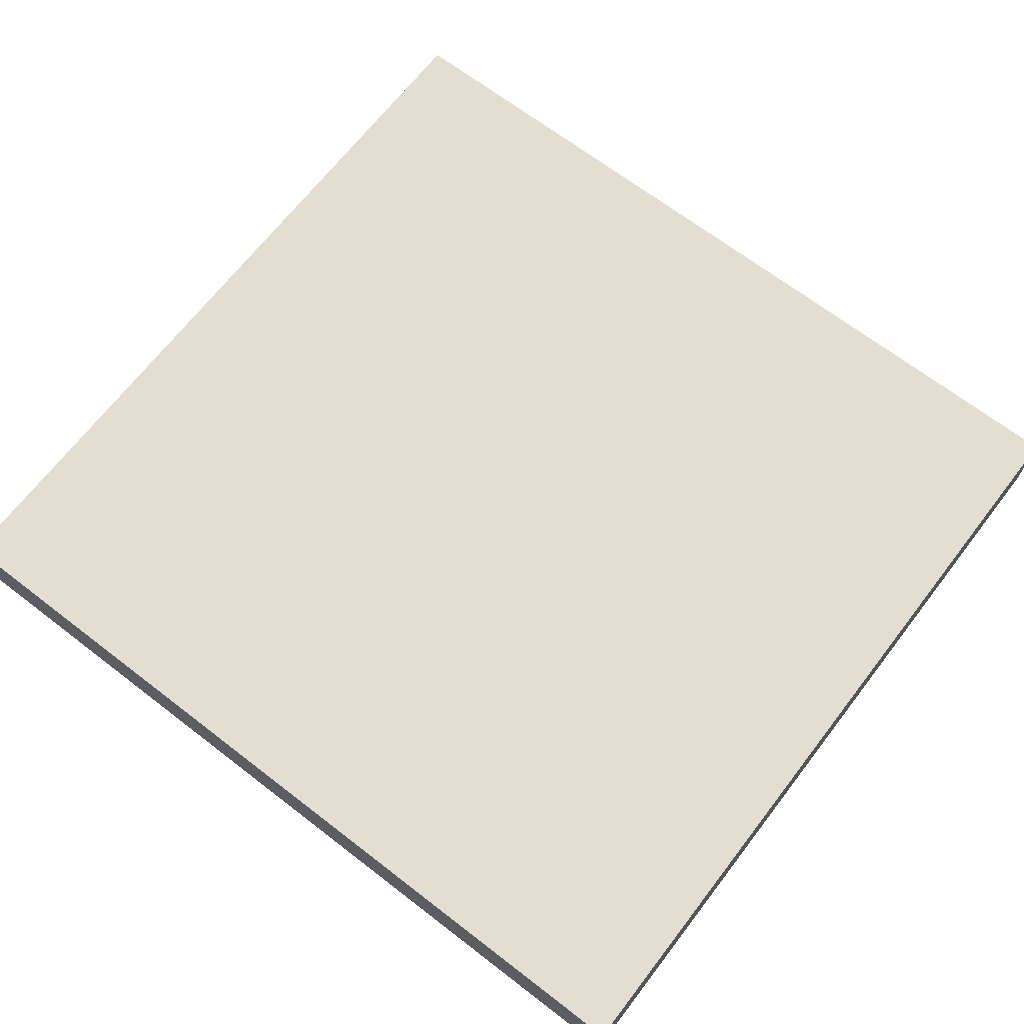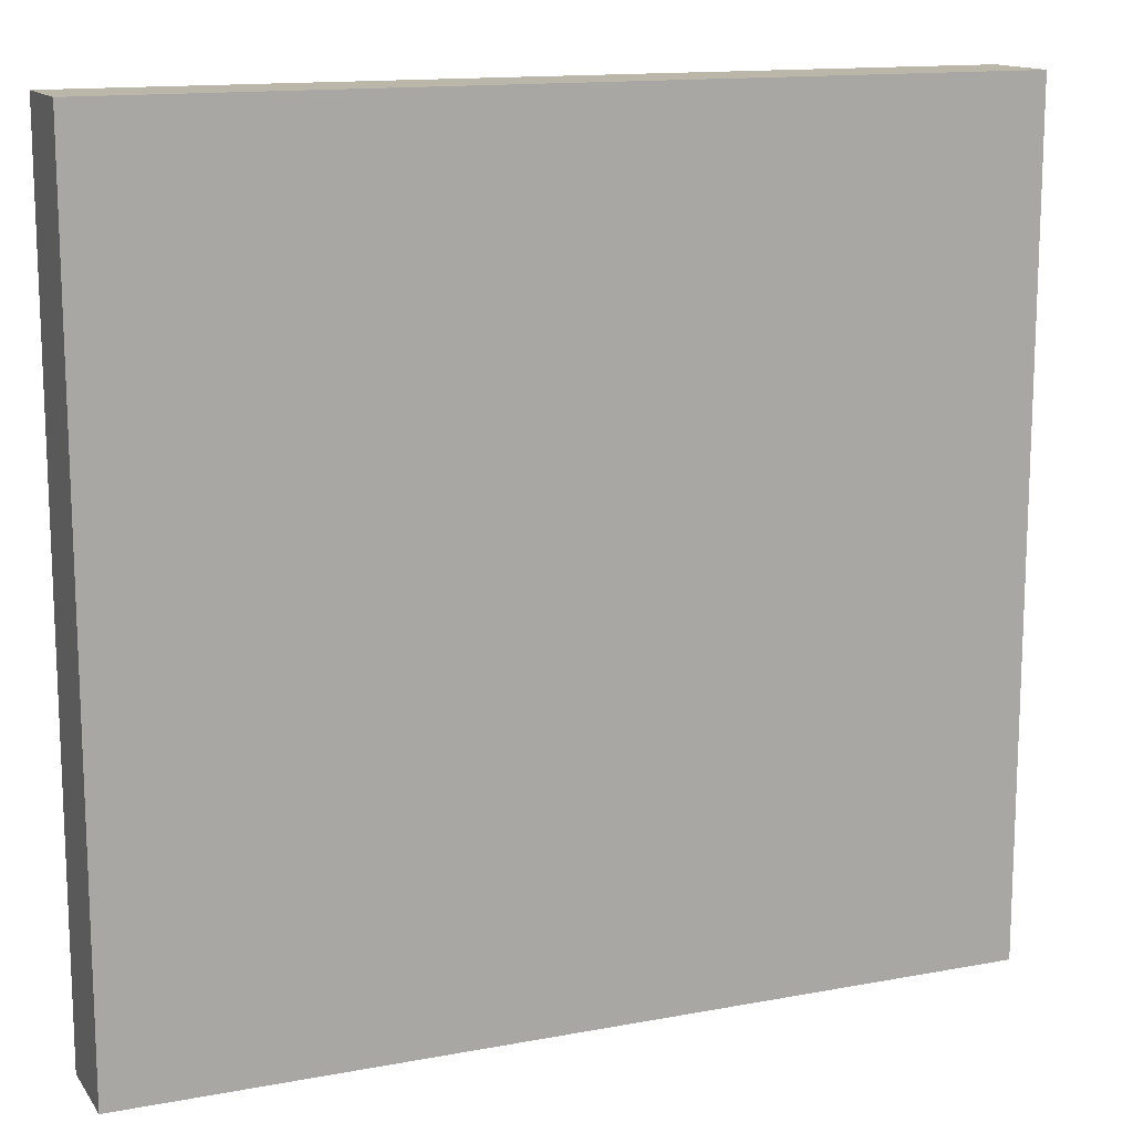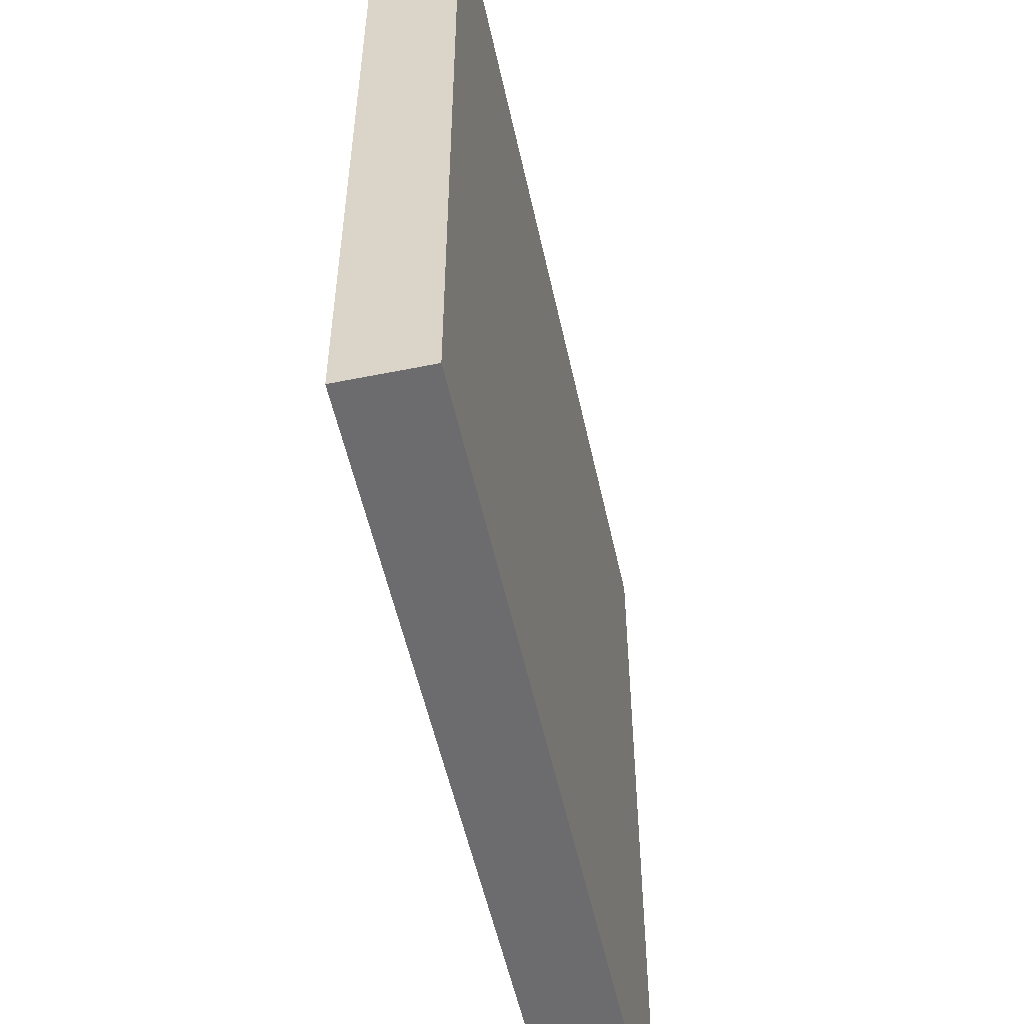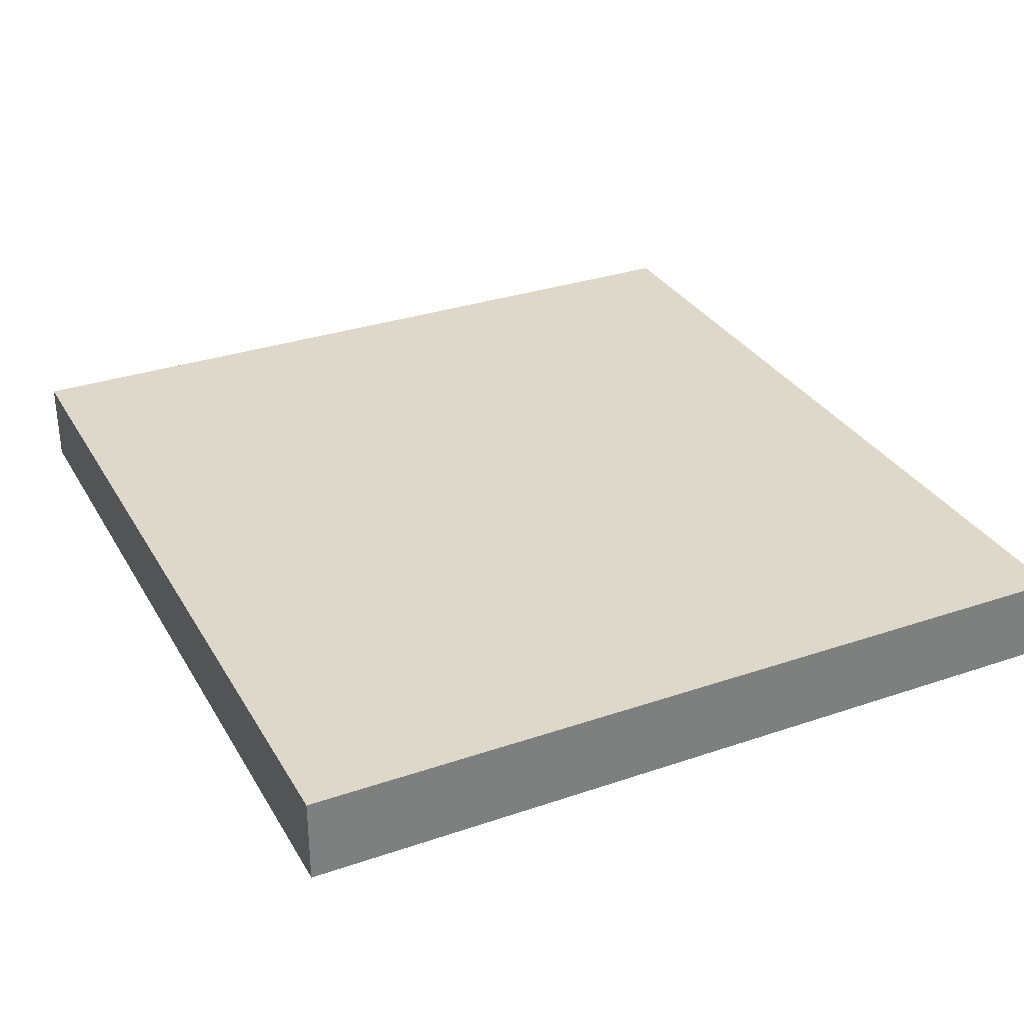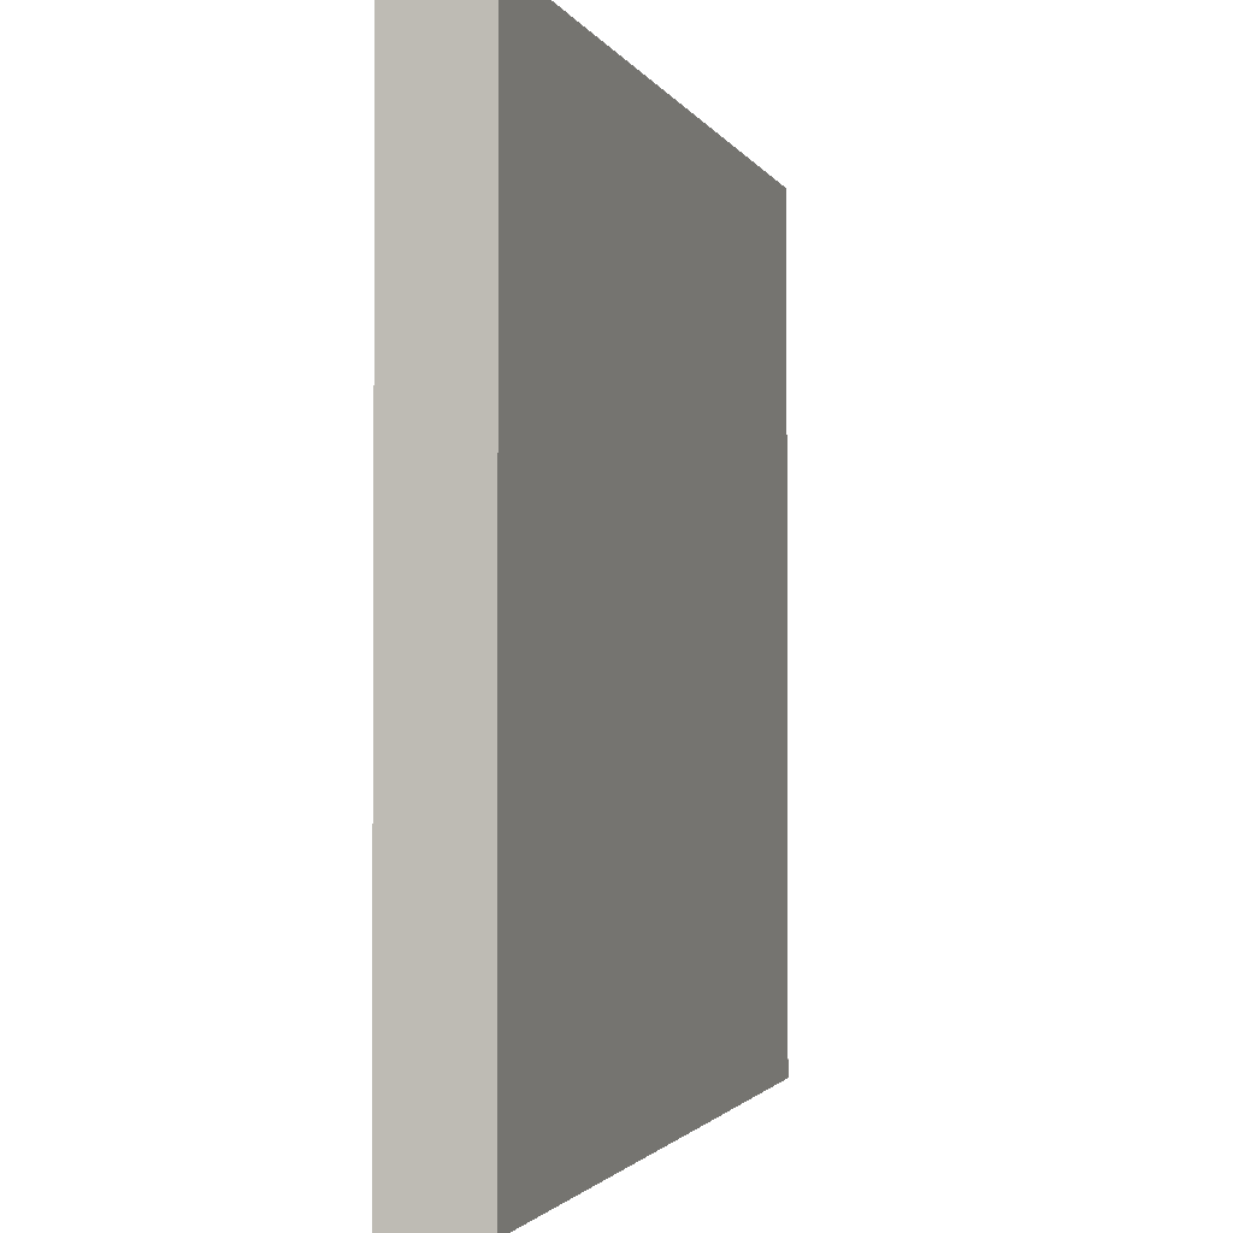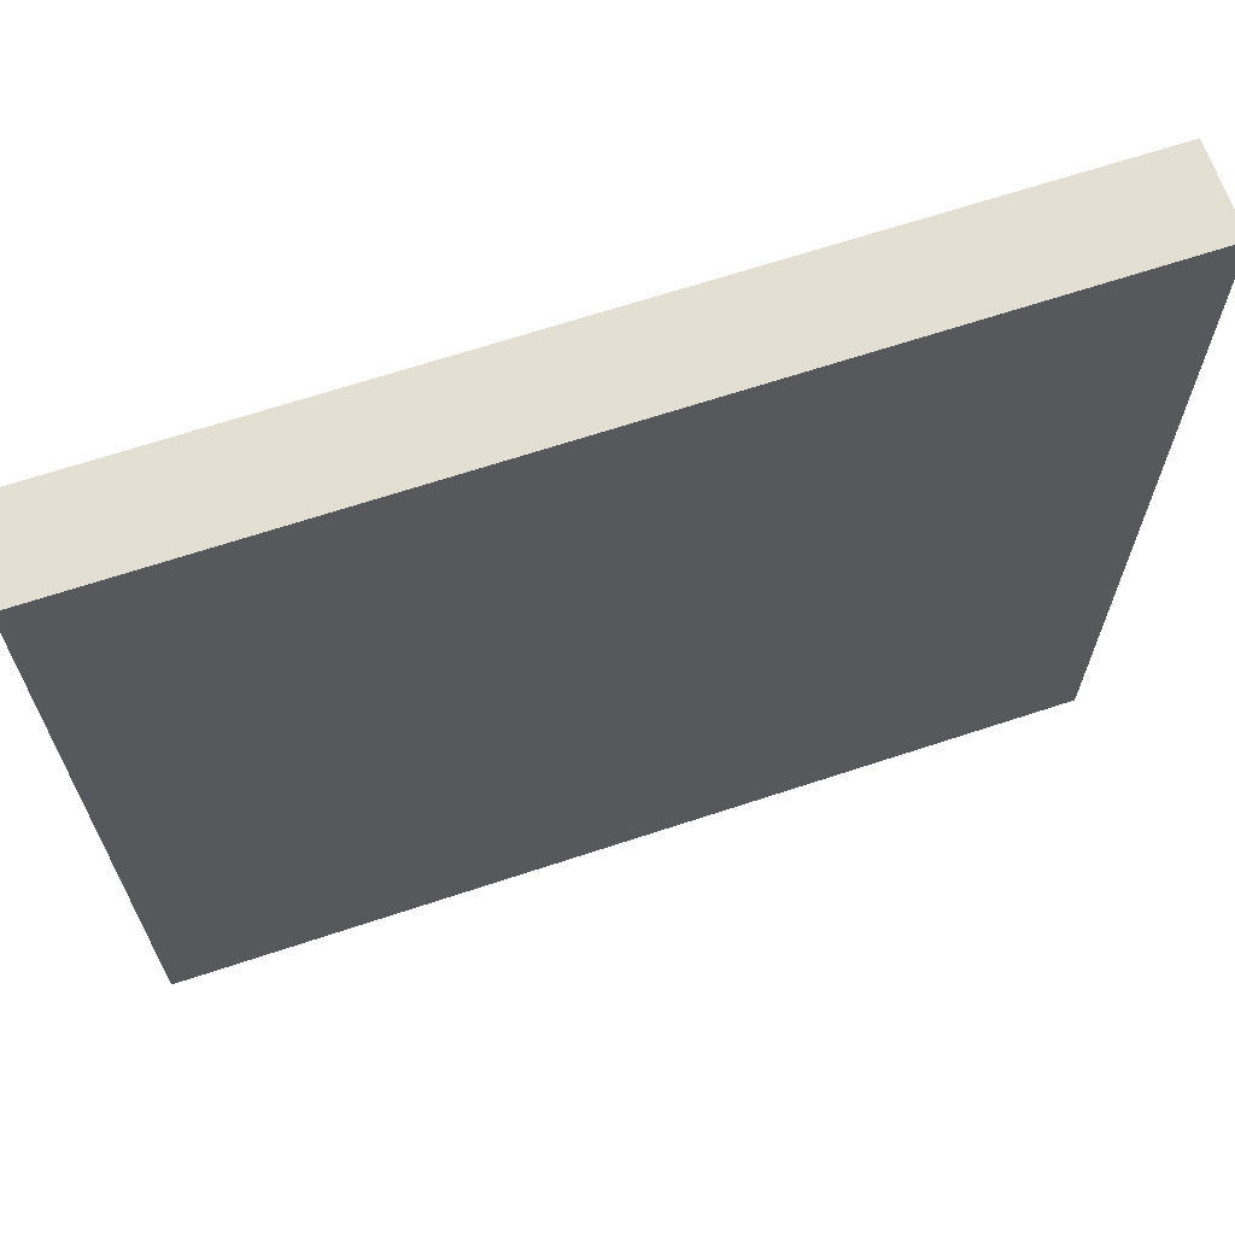
<metadata>
{"format":"obj","ext":"obj","renderer":"f3d","projection":"perspective","resolution":1024,"background":"white","views":[{"elev":67.9,"azim":37.6,"up":"+Y"},{"elev":13.9,"azim":-22.6,"up":"+Z"},{"elev":-53.8,"azim":-77.8,"up":"+Z"},{"elev":31.6,"azim":64.3,"up":"+Y"},{"elev":-1.9,"azim":-74.3,"up":"+Z"},{"elev":66.4,"azim":161.6,"up":"+Z"}]}
</metadata>
<code>
g Part1
v 23.84 1 6.457
v 23.84 1 16.15
v 23.84 3.994e-06 6.457
v 23.84 3.994e-06 16.15
v 13.65 1 16.15
v 23.84 1 16.15
v 13.65 1 6.457
v 23.84 1 6.457
v 23.84 1 16.15
v 13.65 1 16.15
v 23.84 3.994e-06 16.15
v 13.65 3.994e-06 16.15
v 13.65 1 16.15
v 13.65 1 6.457
v 13.65 3.994e-06 16.15
v 13.65 3.994e-06 6.457
v 13.65 3.994e-06 6.457
v 23.84 3.994e-06 6.457
v 13.65 3.994e-06 16.15
v 23.84 3.994e-06 16.15
v 13.65 1 6.457
v 23.84 1 6.457
v 13.65 3.994e-06 6.457
v 23.84 3.994e-06 6.457
f 1 2 3
f 3 2 4
f 5 6 7
f 7 6 8
f 9 10 11
f 11 10 12
f 13 14 15
f 15 14 16
f 17 18 19
f 19 18 20
f 21 22 23
f 23 22 24

</code>
